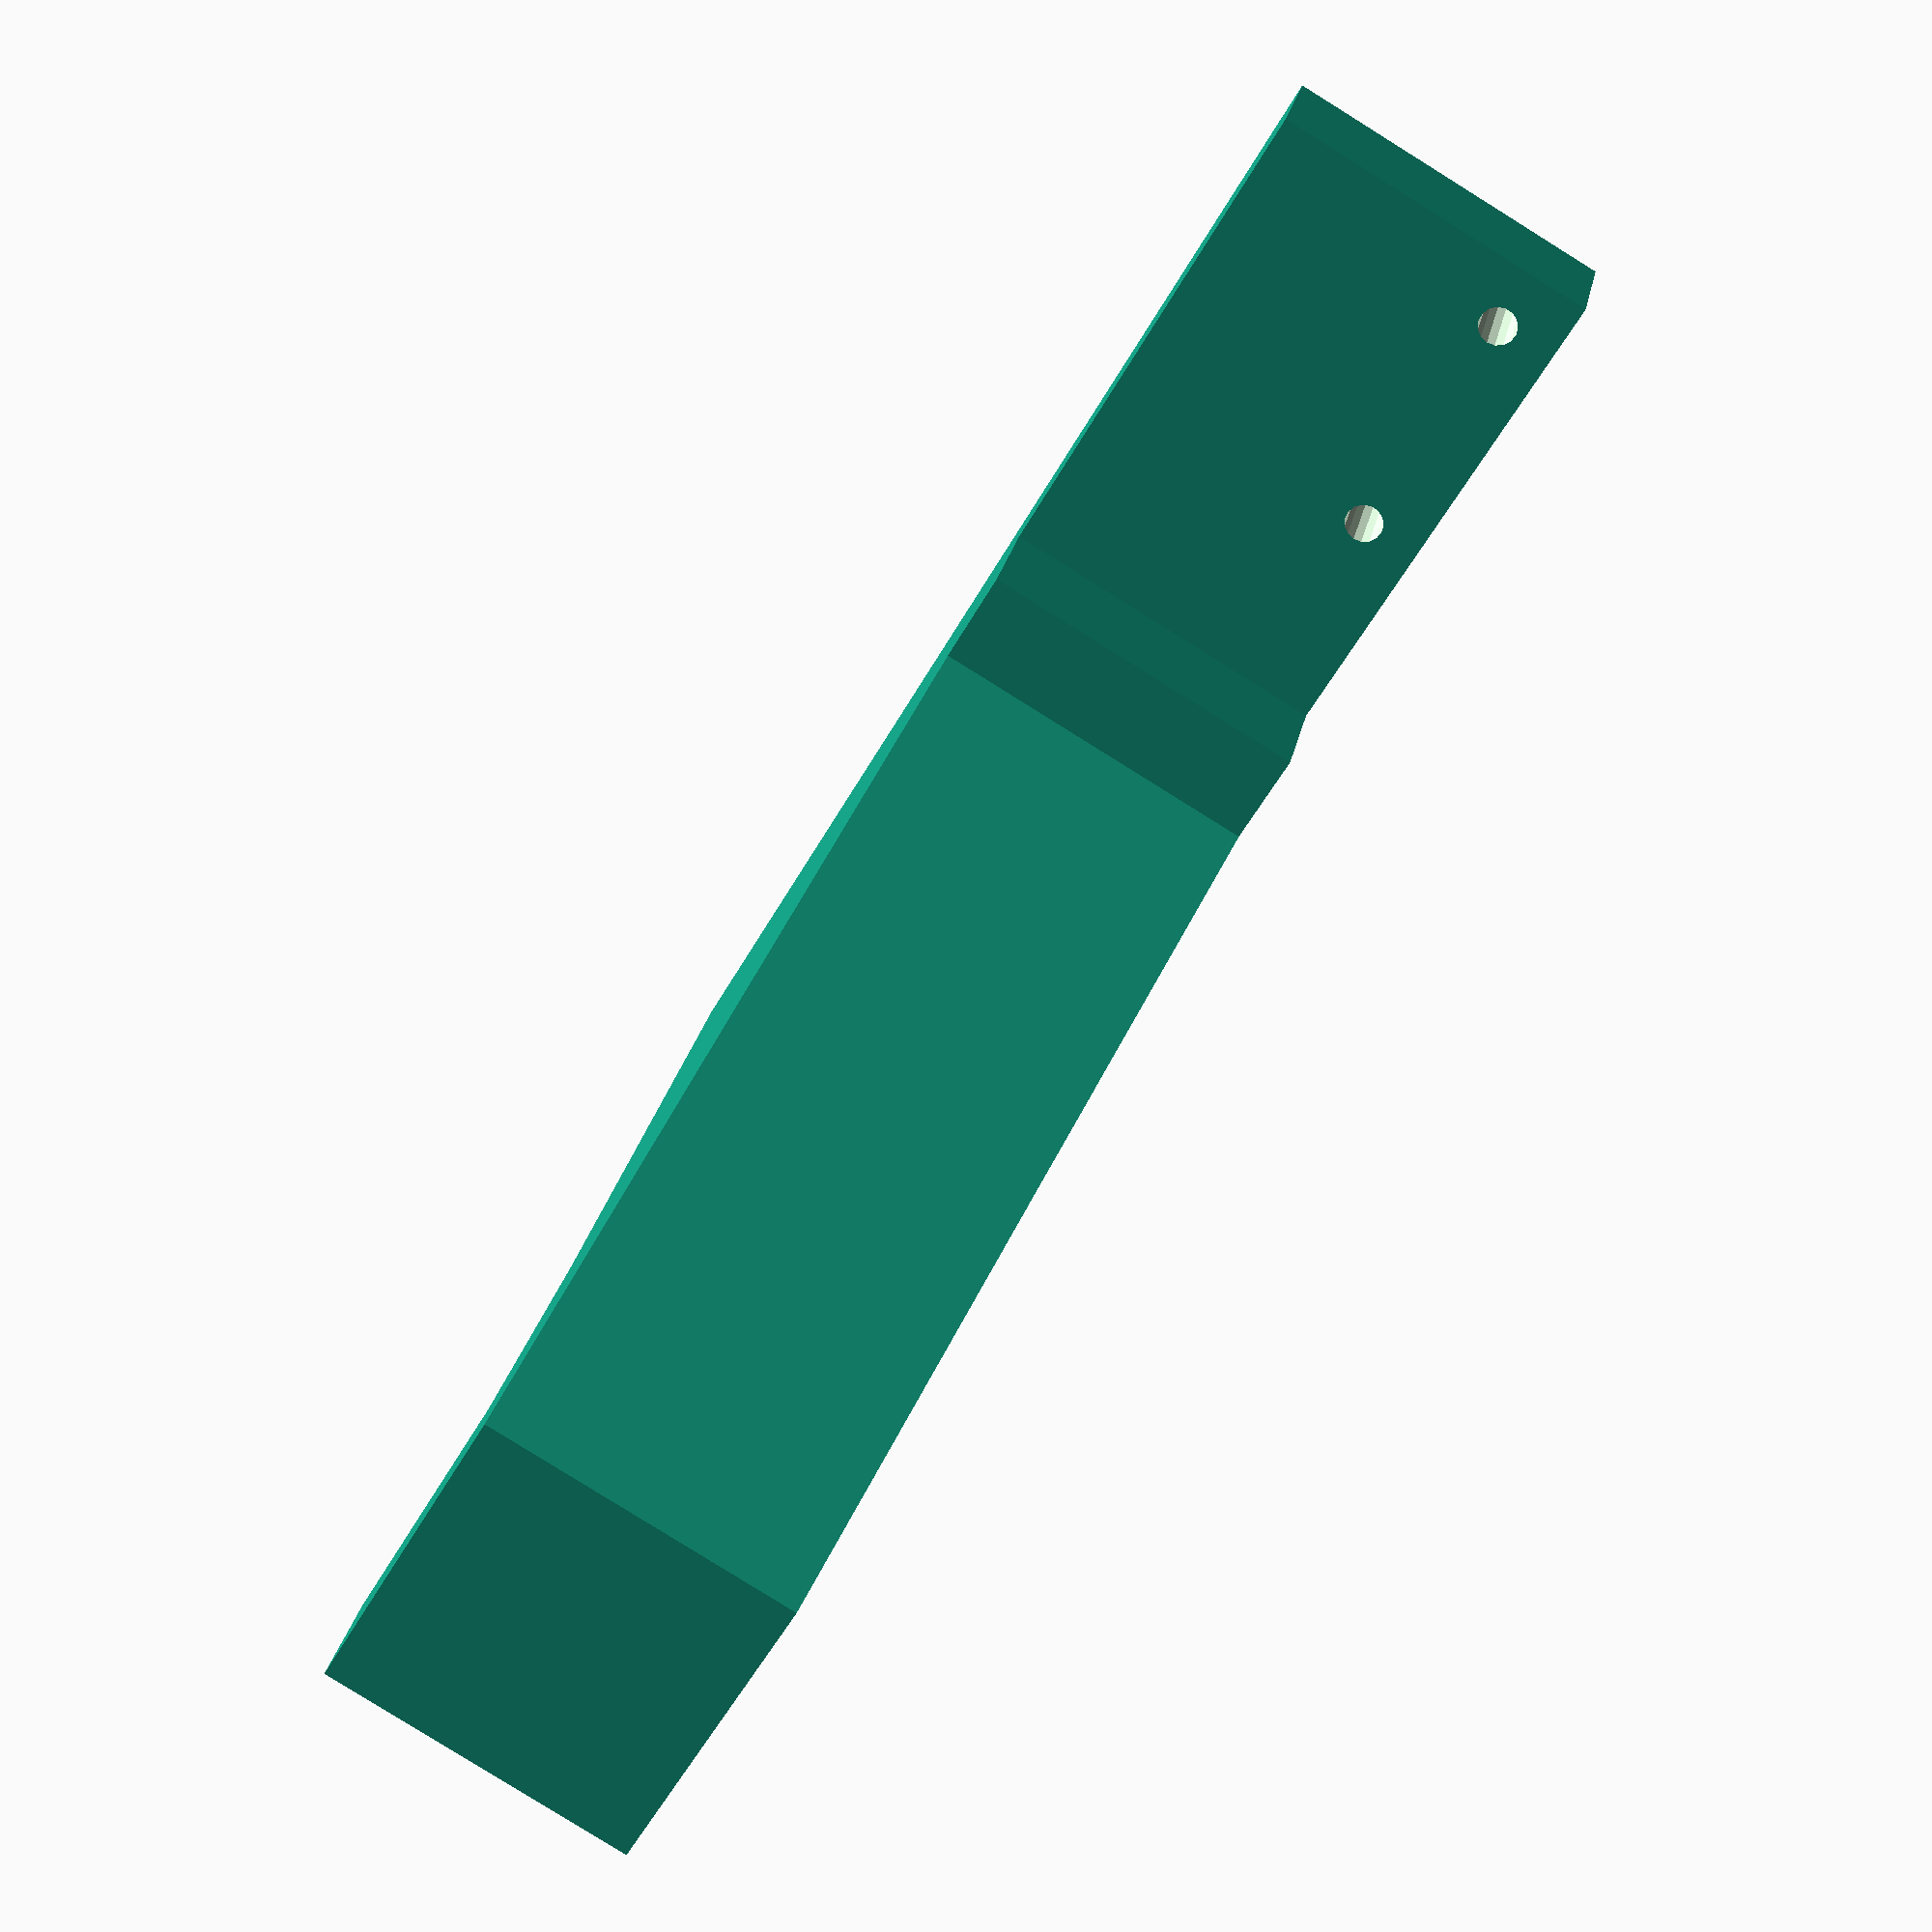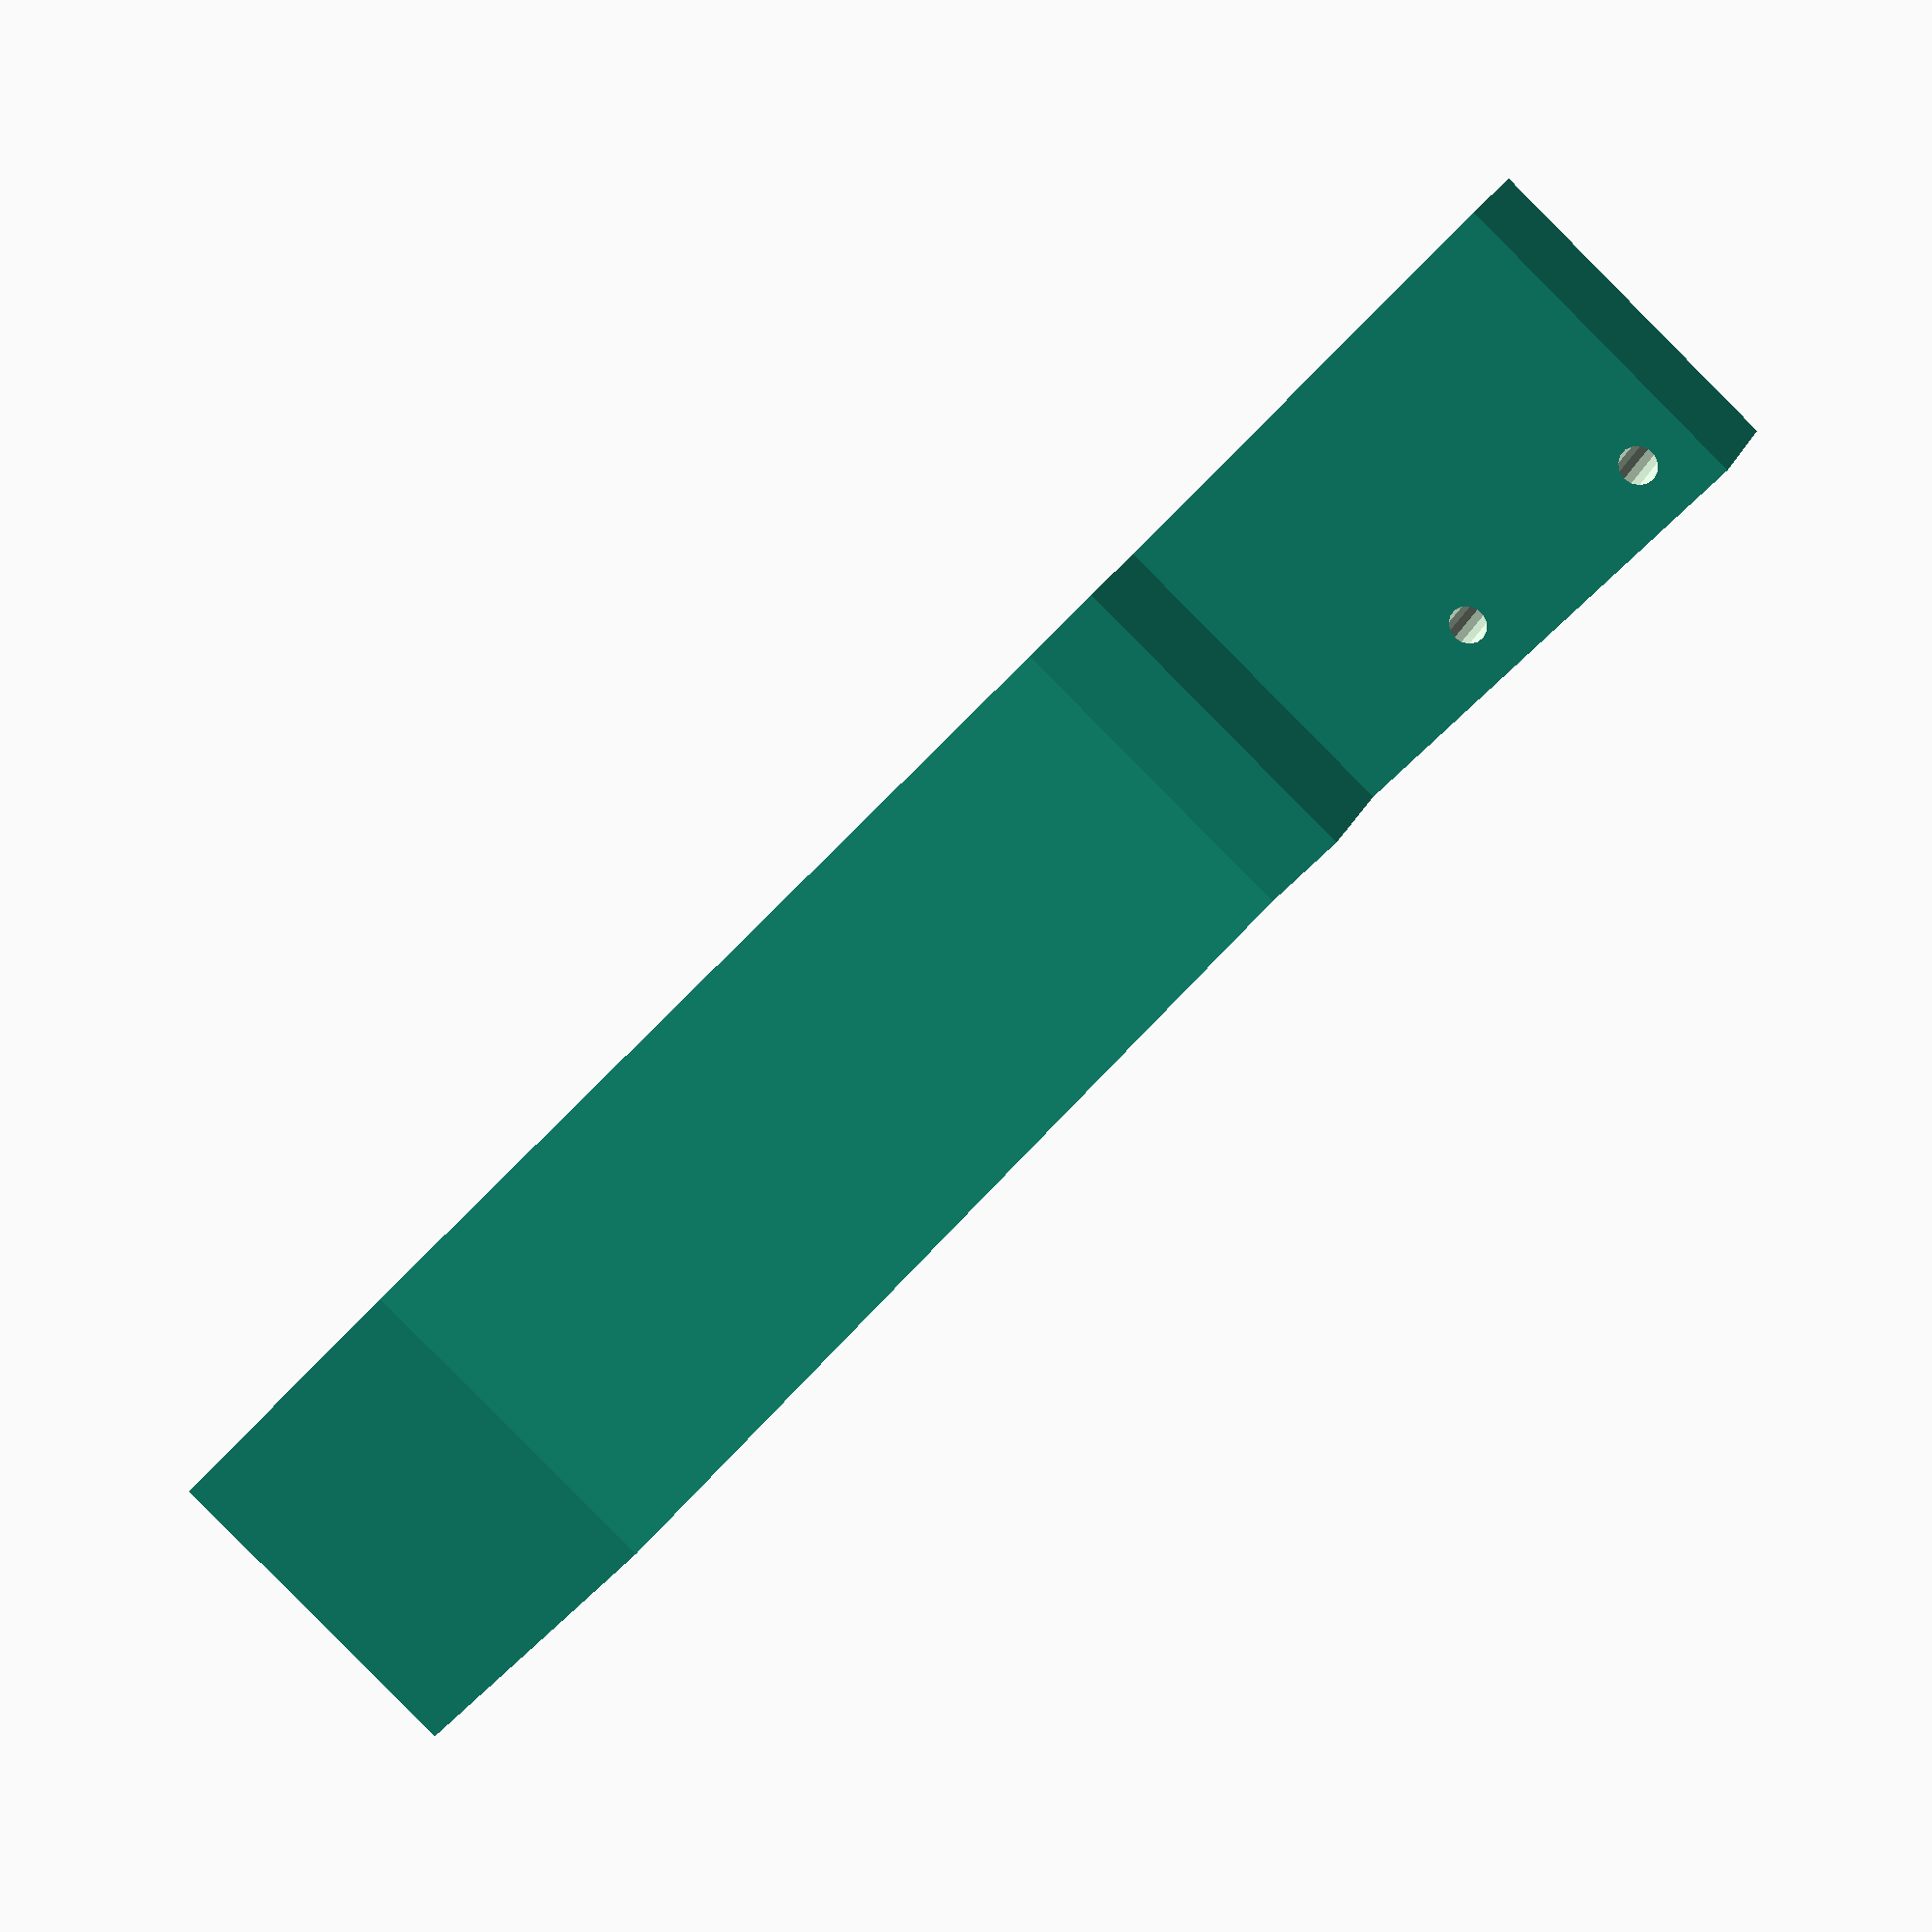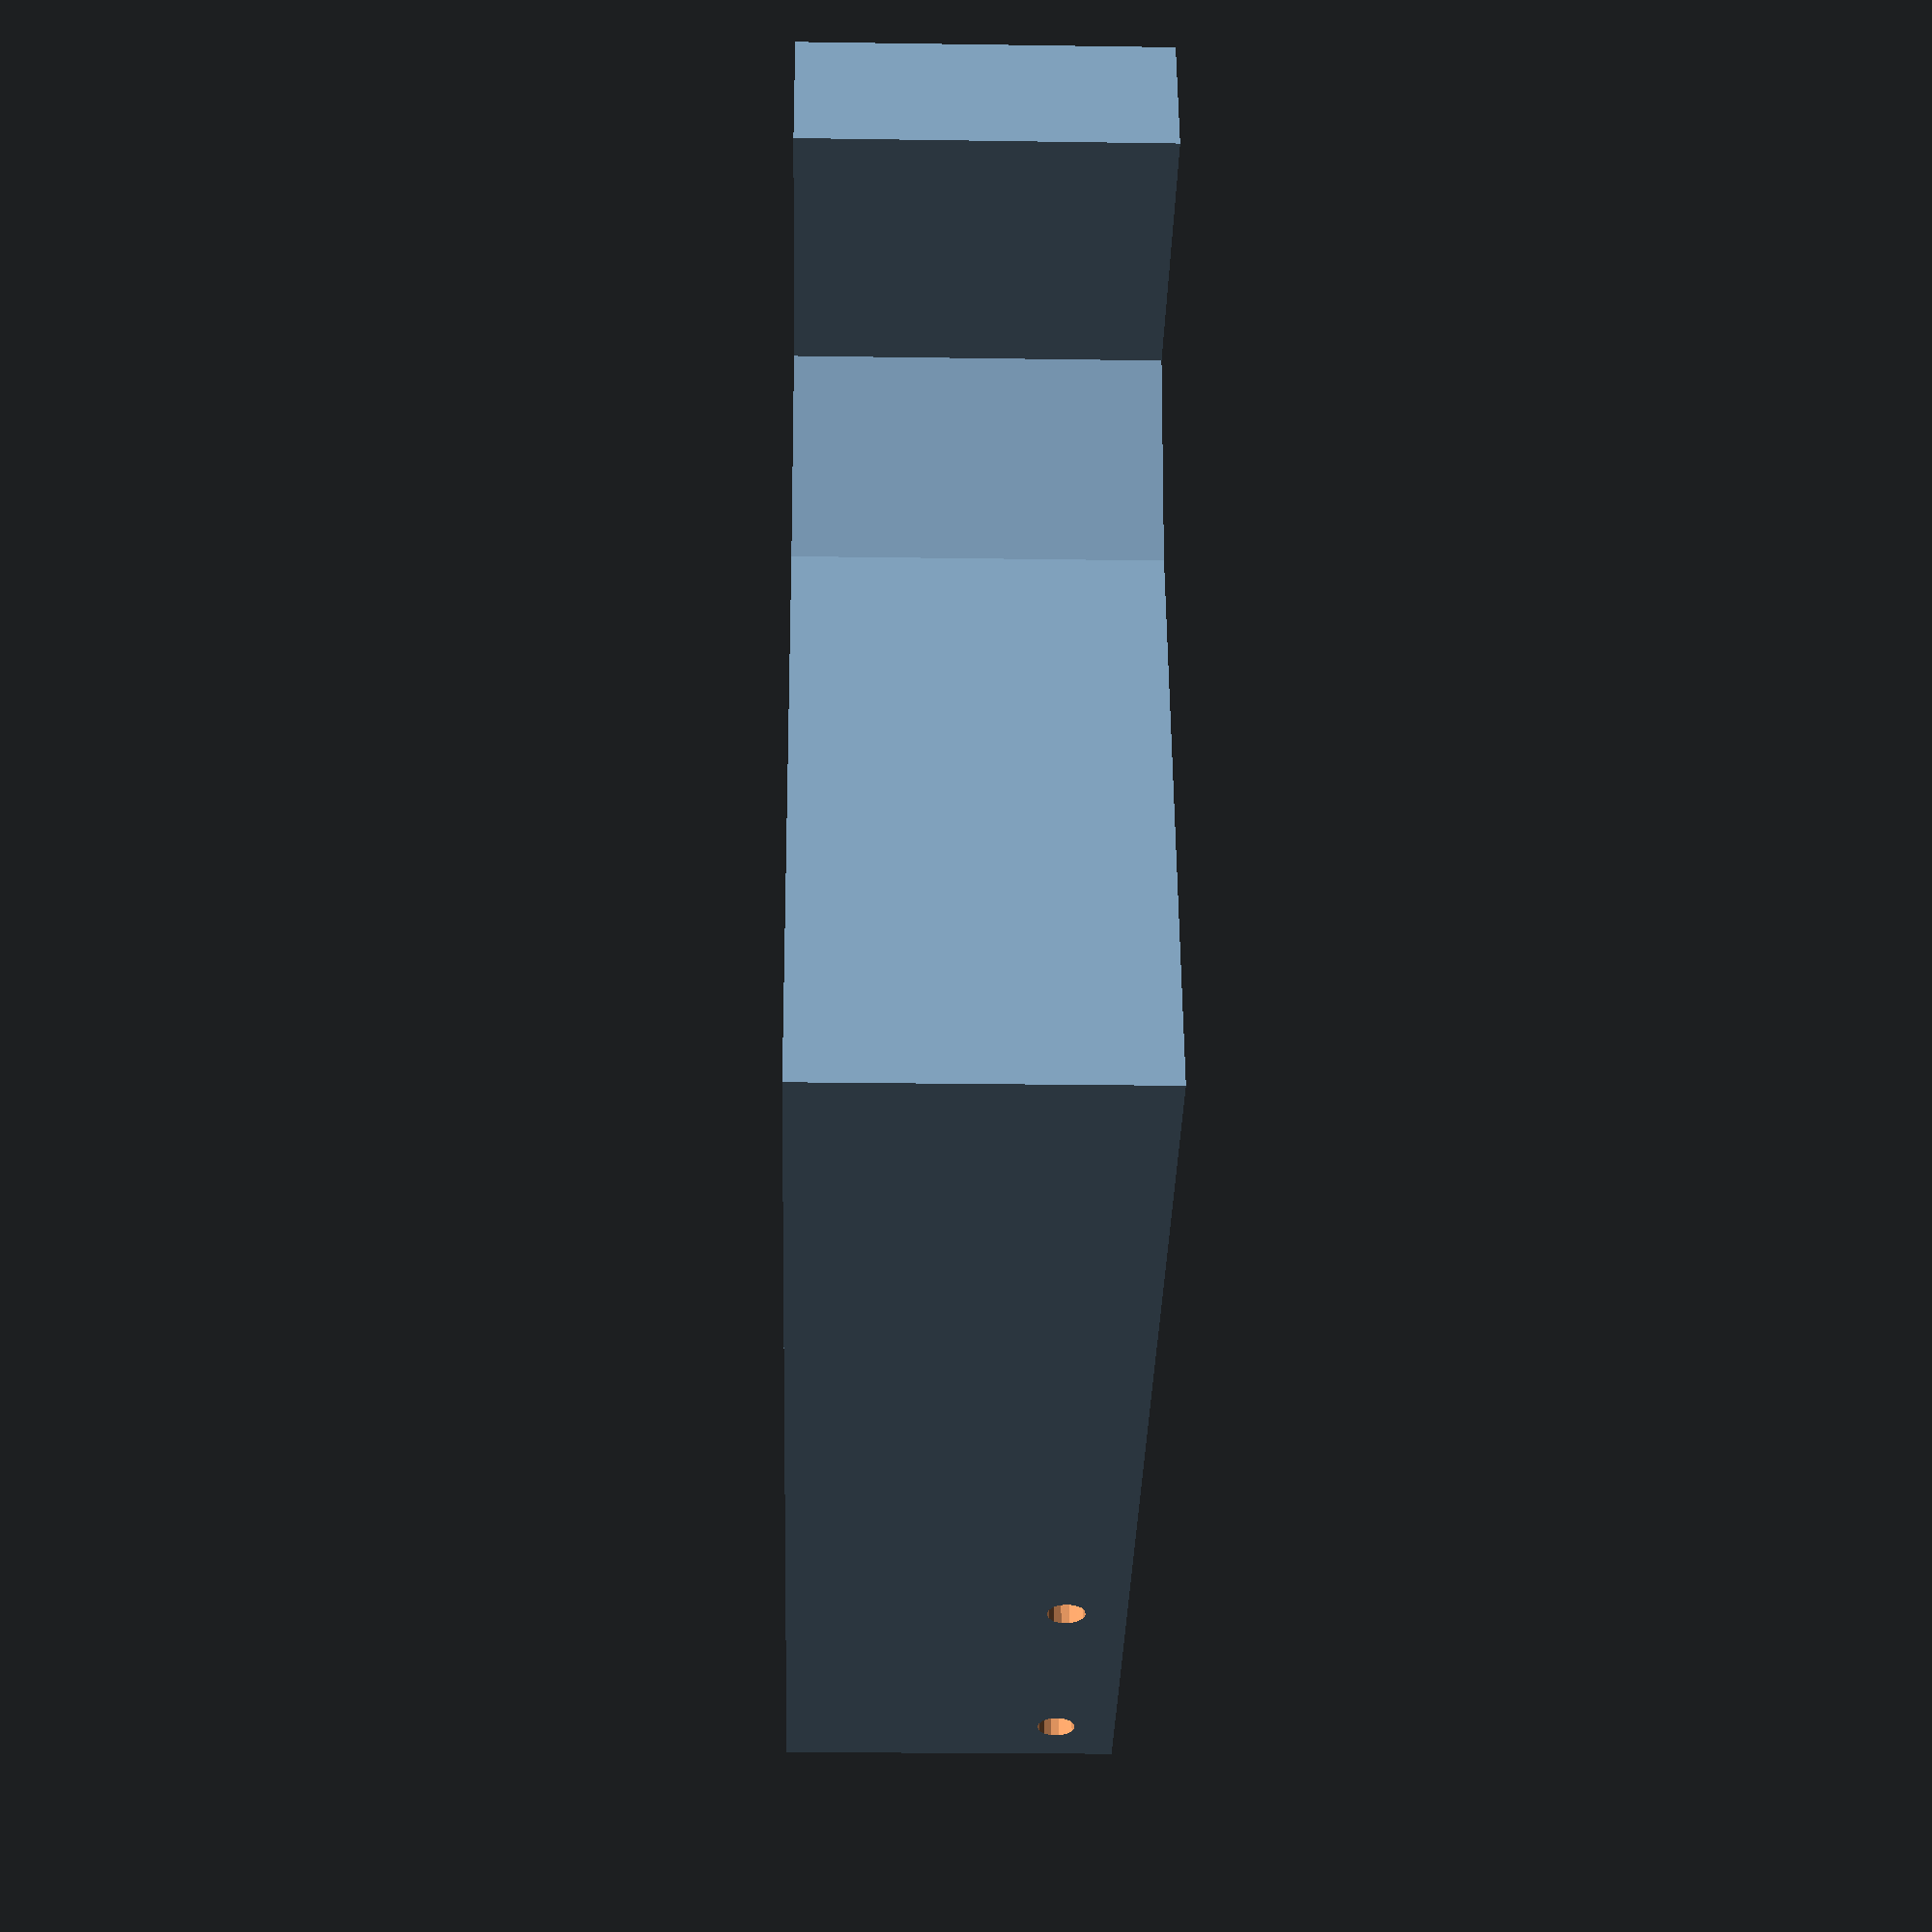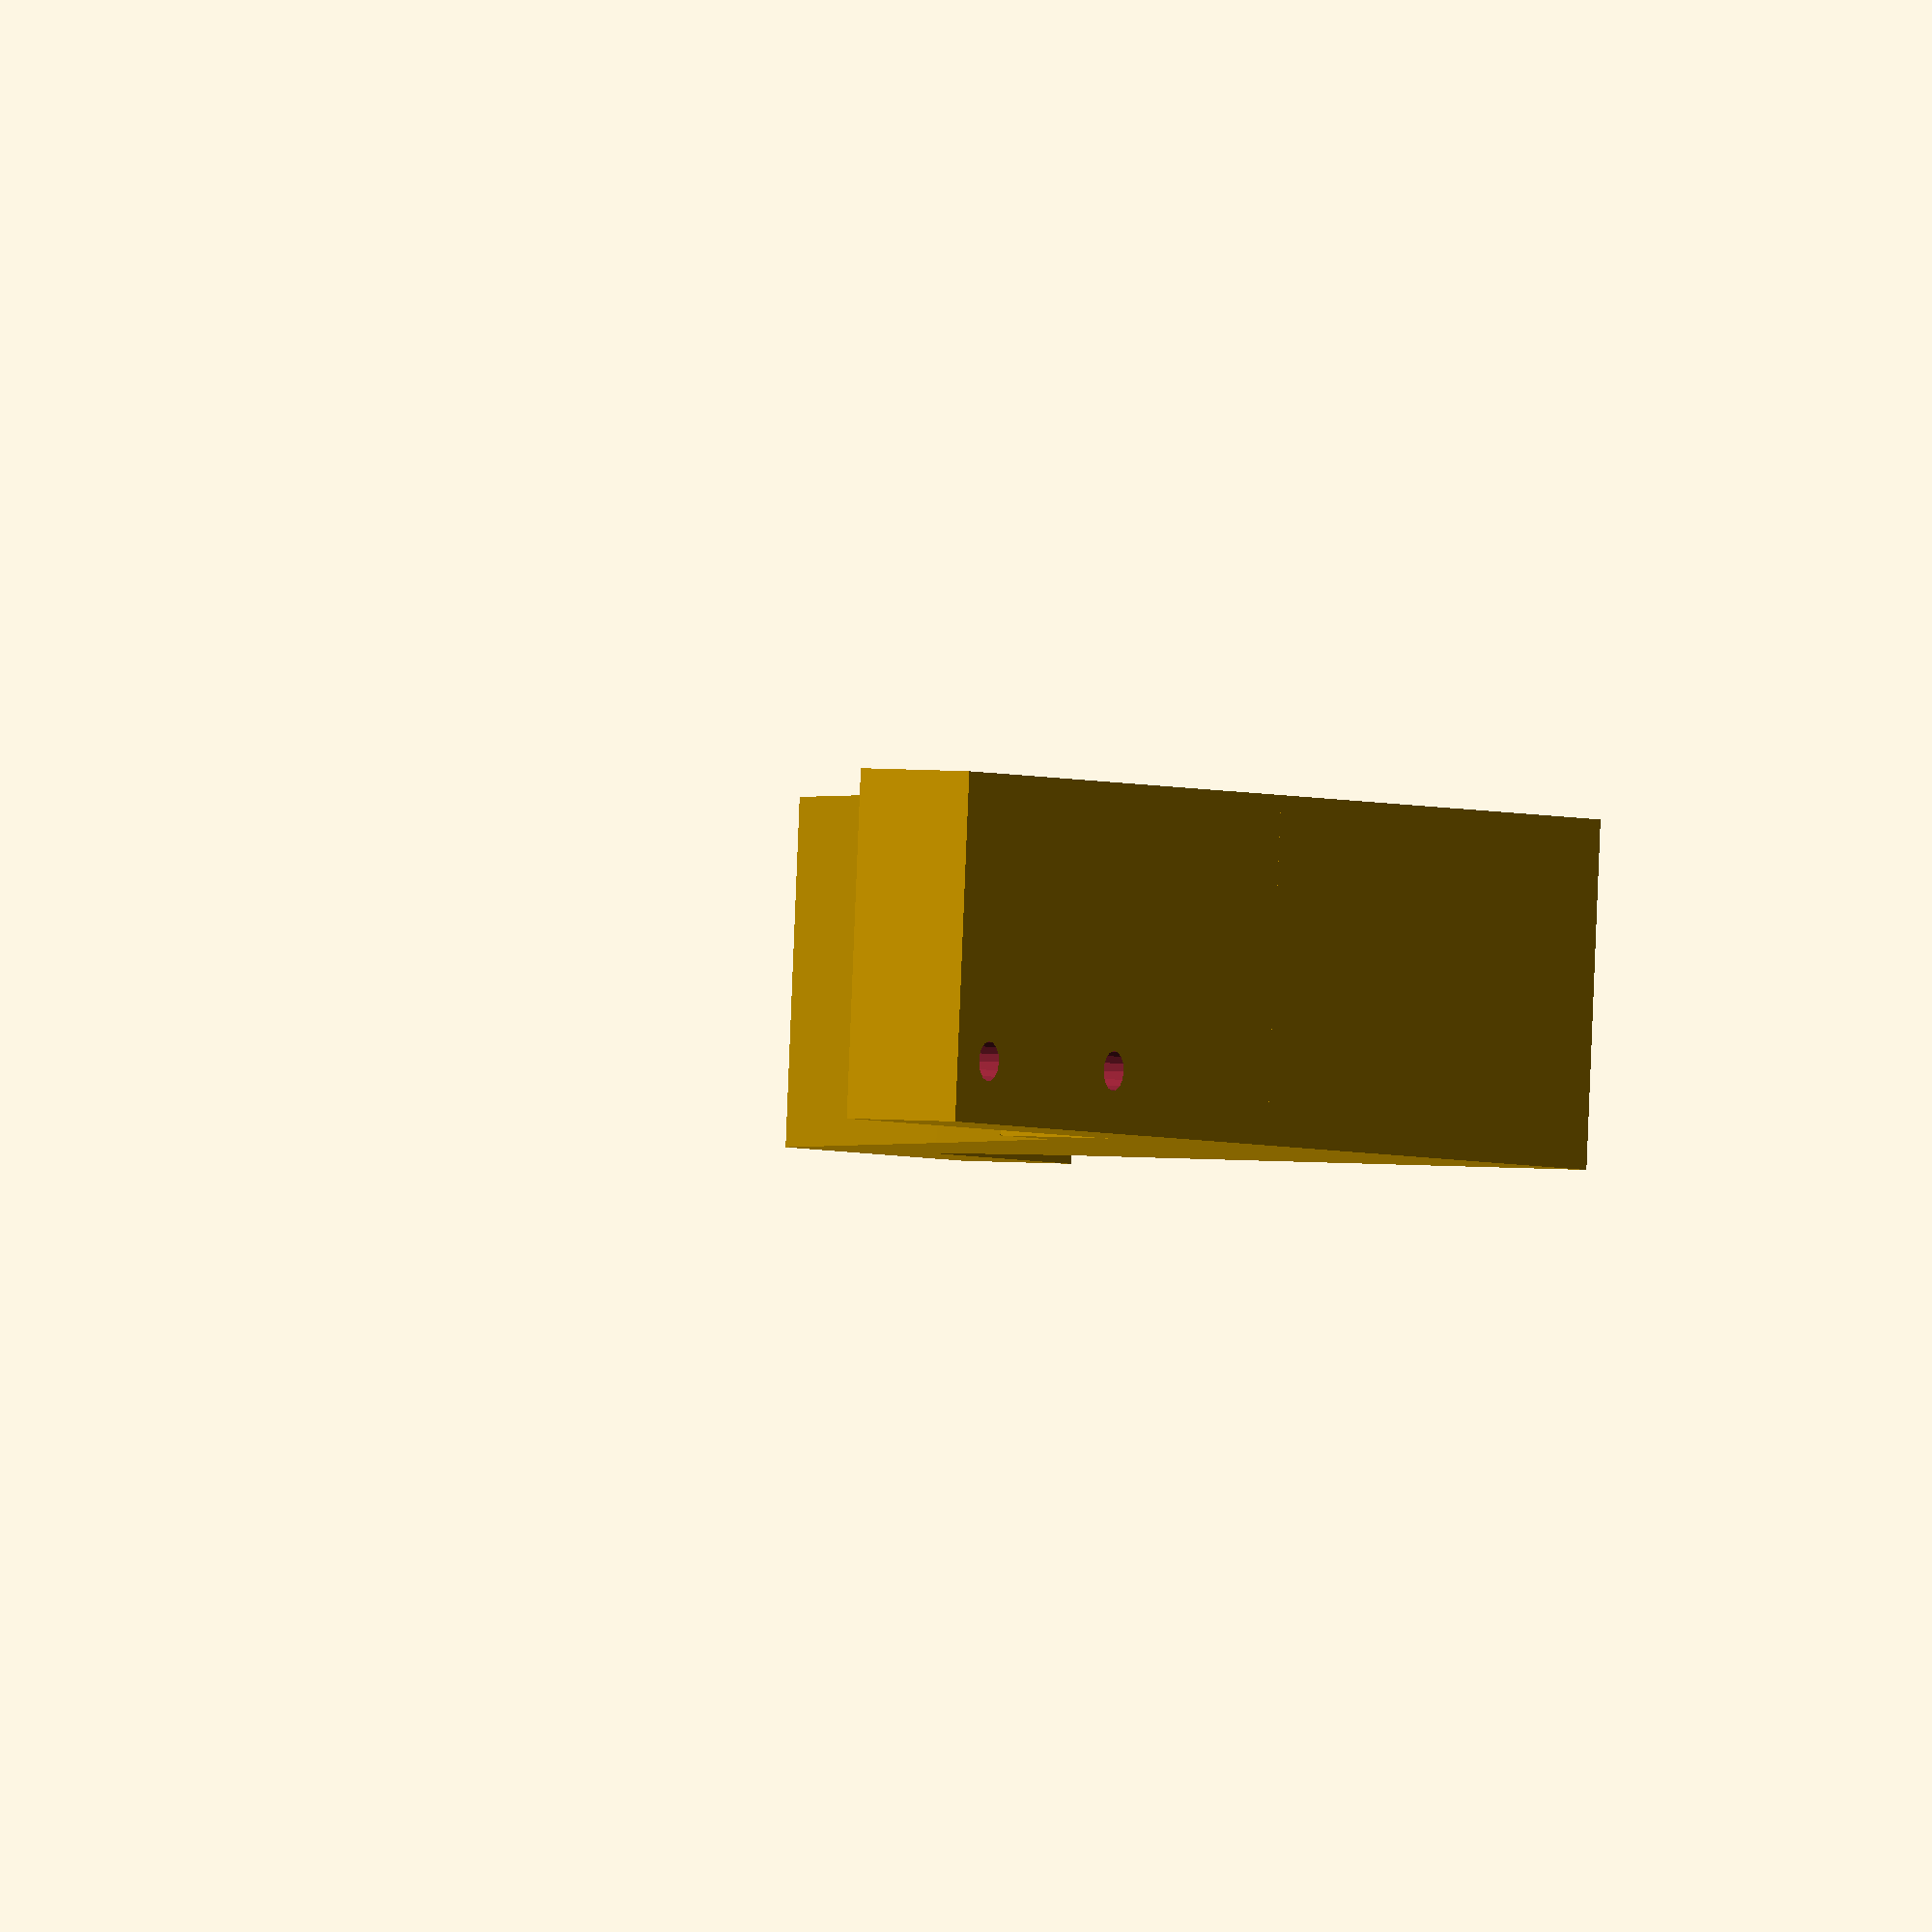
<openscad>
difference(){
scale([2,2,2])
linear_extrude(height=14)
polygon([[25.6,-10],[25.6,14],[28.2,21.8],[39.6,21.8],[39.6,26.8],[25.4,26.8],[11.4,11.8],[0,0],[-4,0],[-4,-10]]);
}
difference(){
translate([-50,-20,0])
cube([50,10,28]);
translate([-25,-4,5])rotate([90,0,0])
    cylinder(d=3.2,h=40,$fn=15);
translate([-45,-4,5])rotate([90,0,0])
    cylinder(d=3.2,h=40,$fn=15);    
}

</openscad>
<views>
elev=82.7 azim=201.3 roll=58.1 proj=p view=wireframe
elev=87.8 azim=211.1 roll=44.8 proj=p view=solid
elev=199.9 azim=163.8 roll=91.6 proj=p view=solid
elev=91.2 azim=299.9 roll=357.7 proj=o view=solid
</views>
